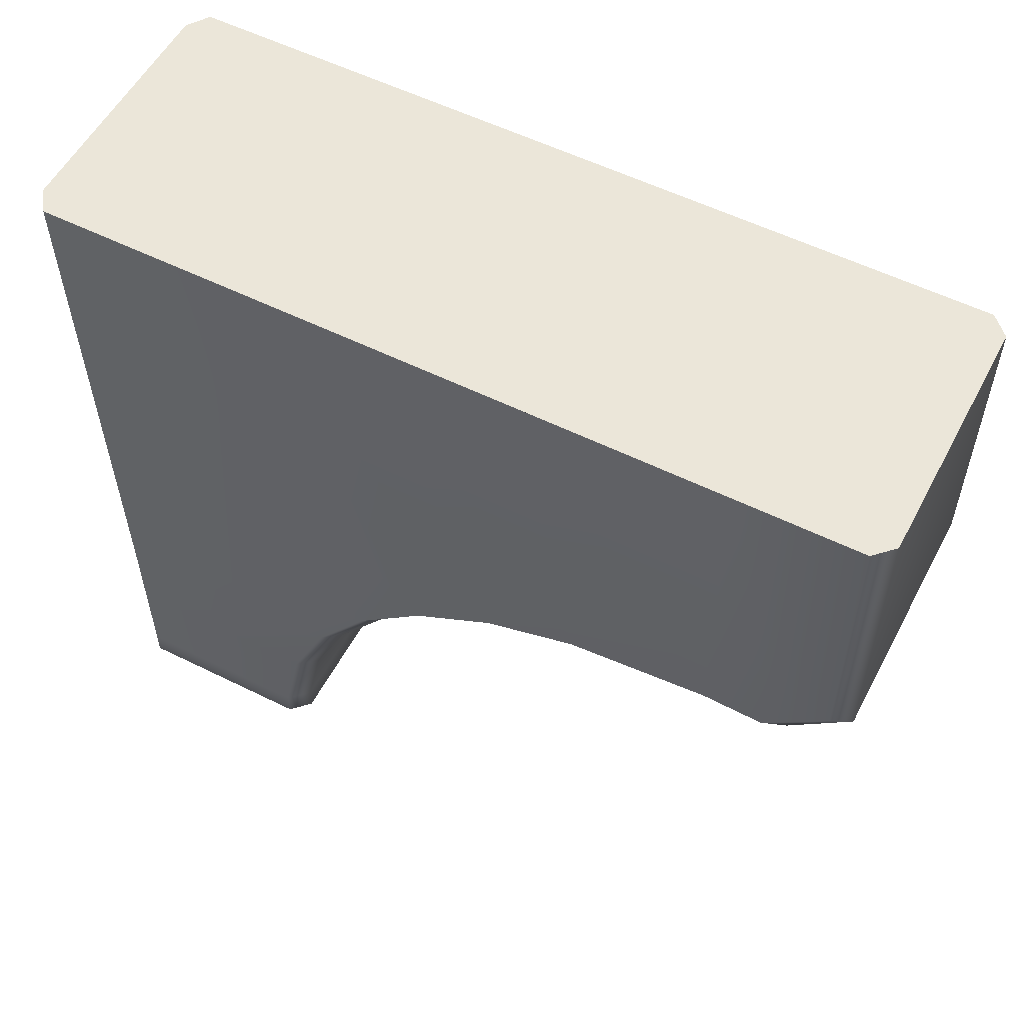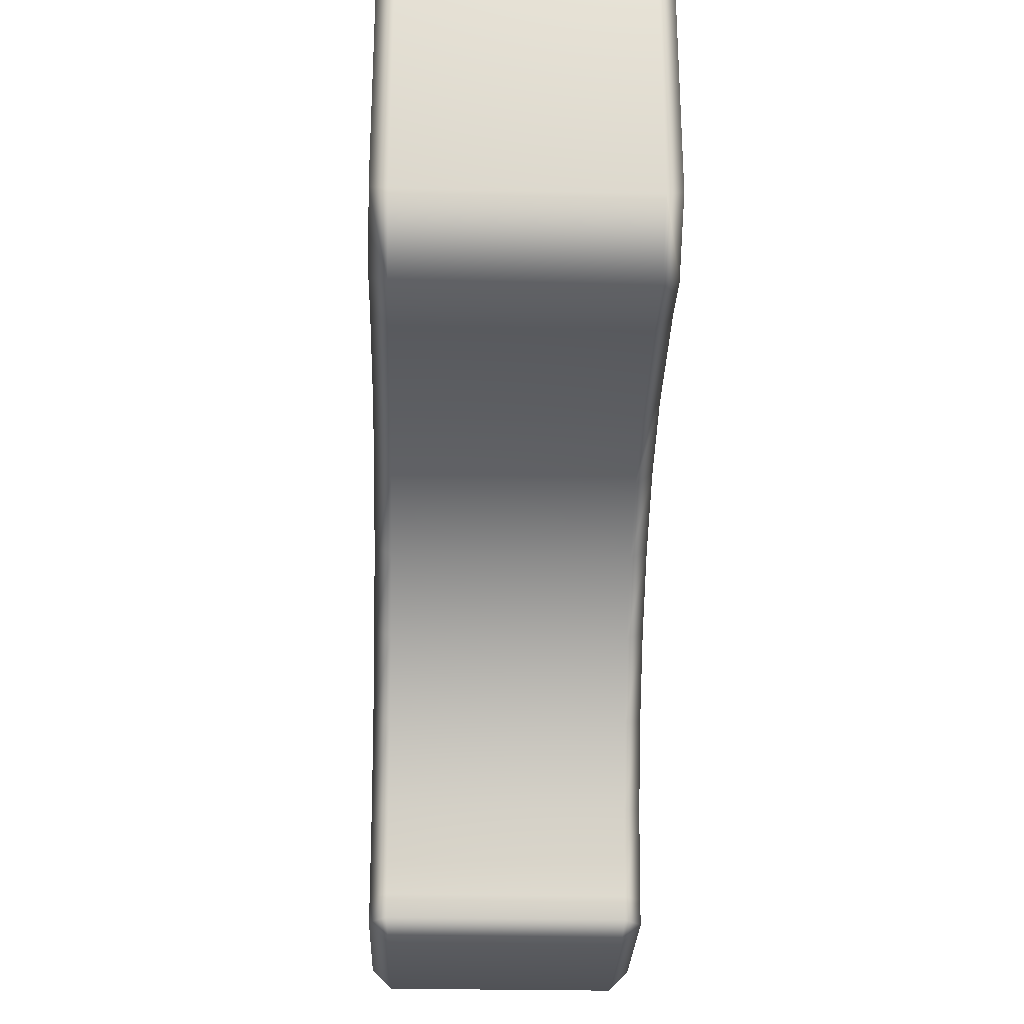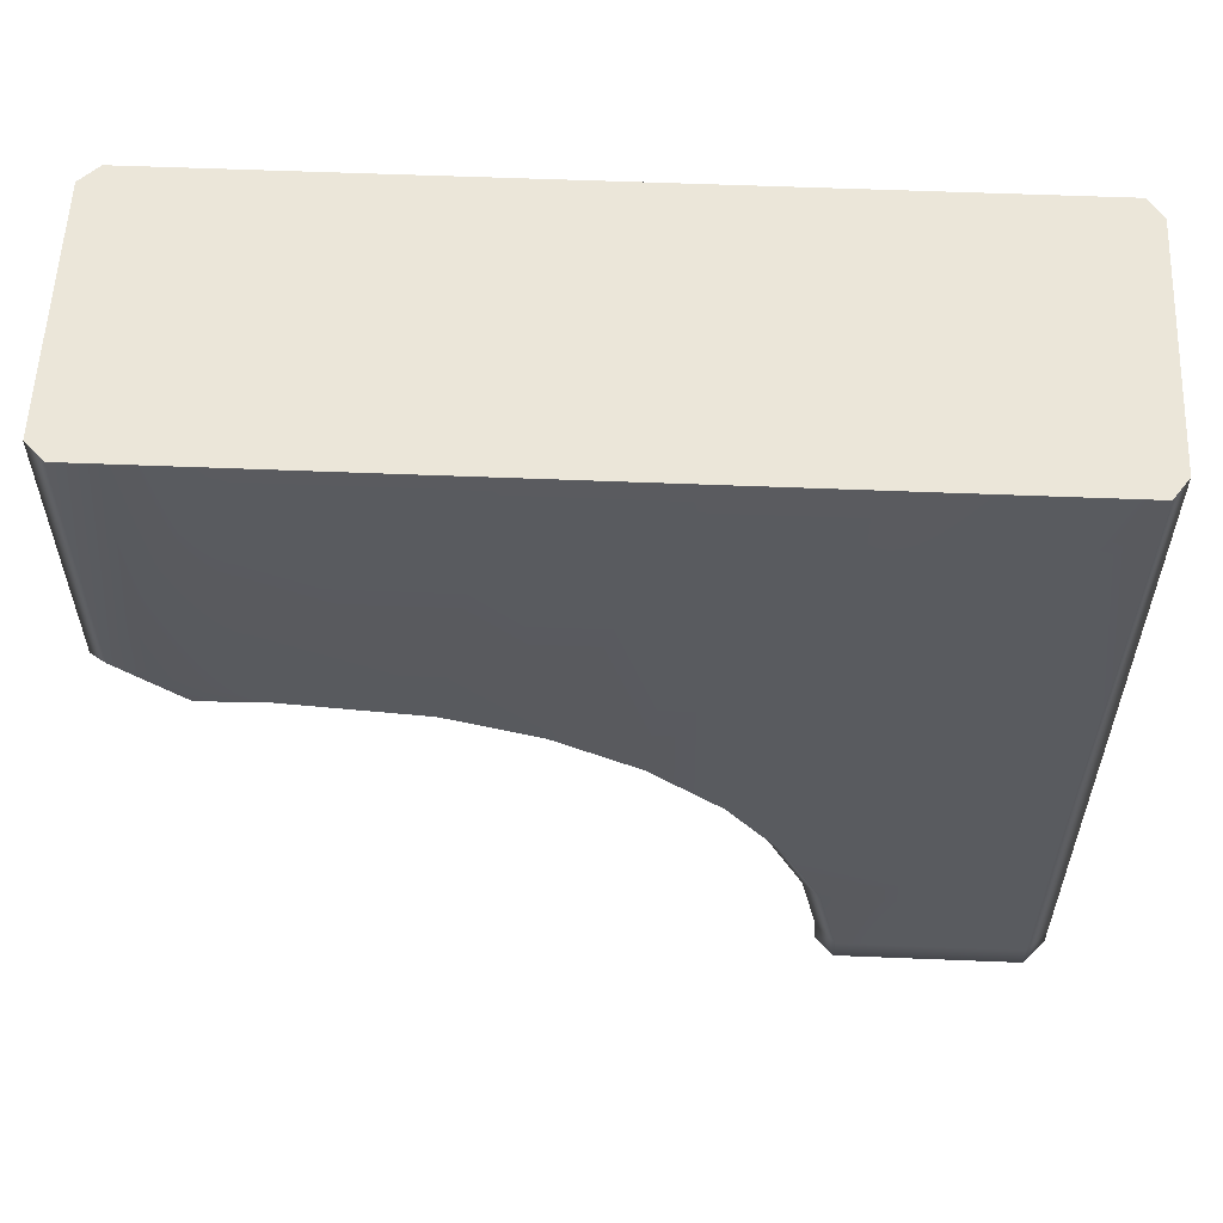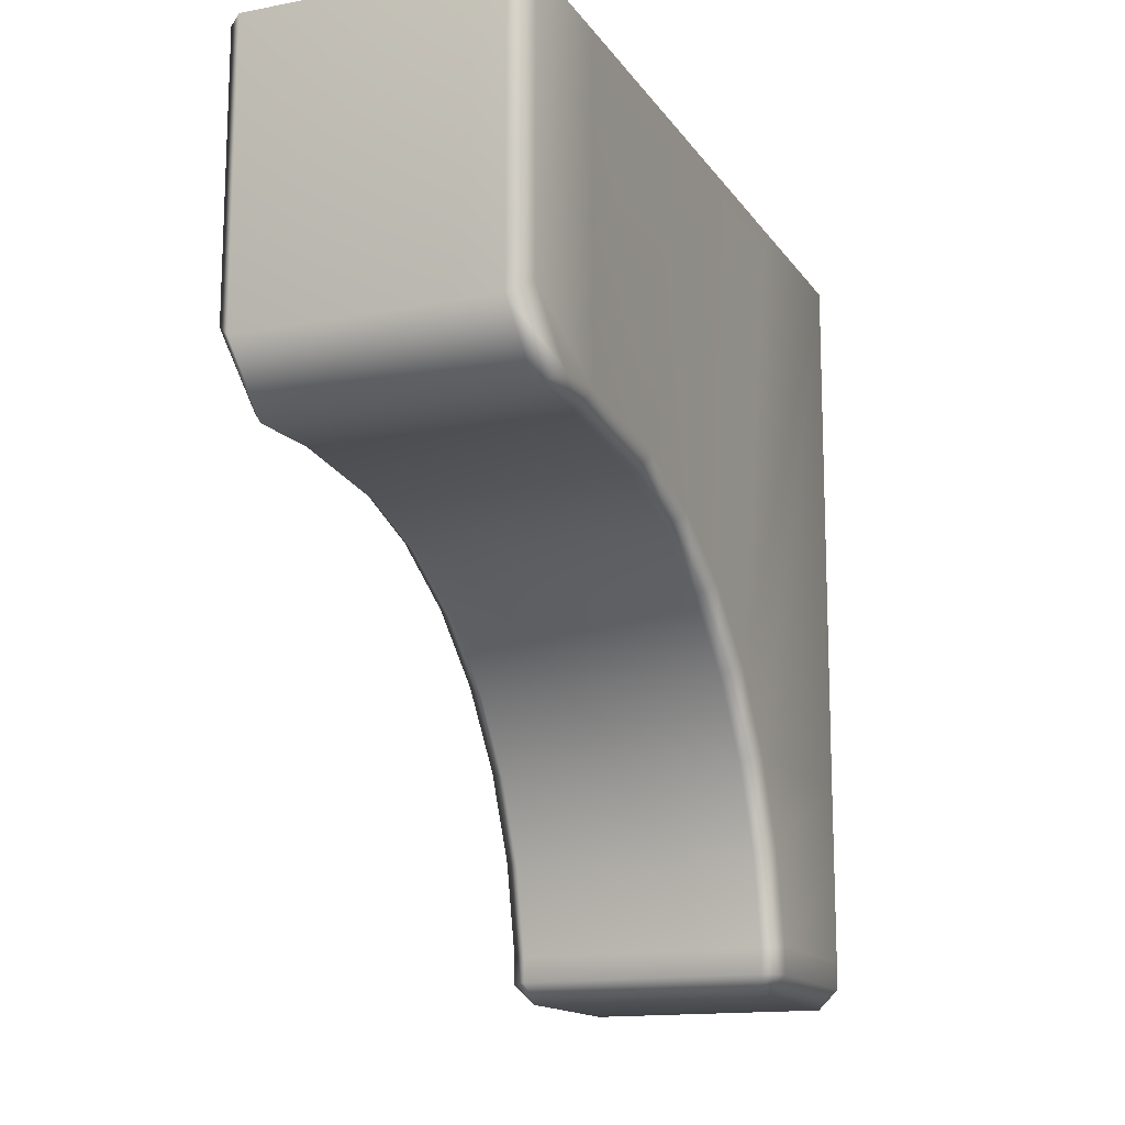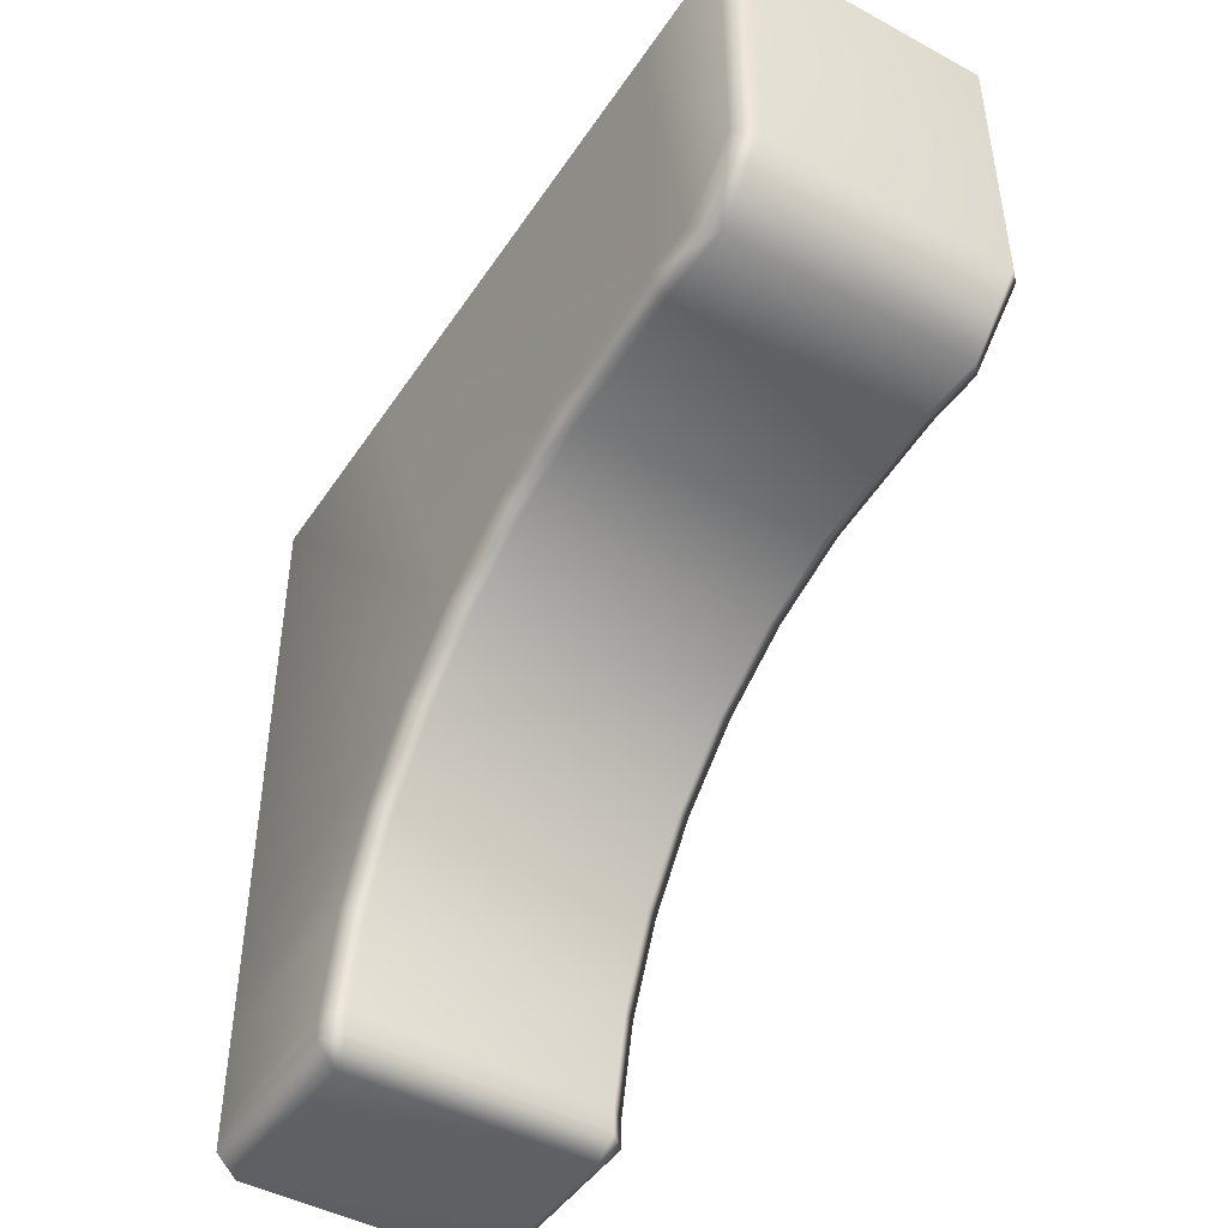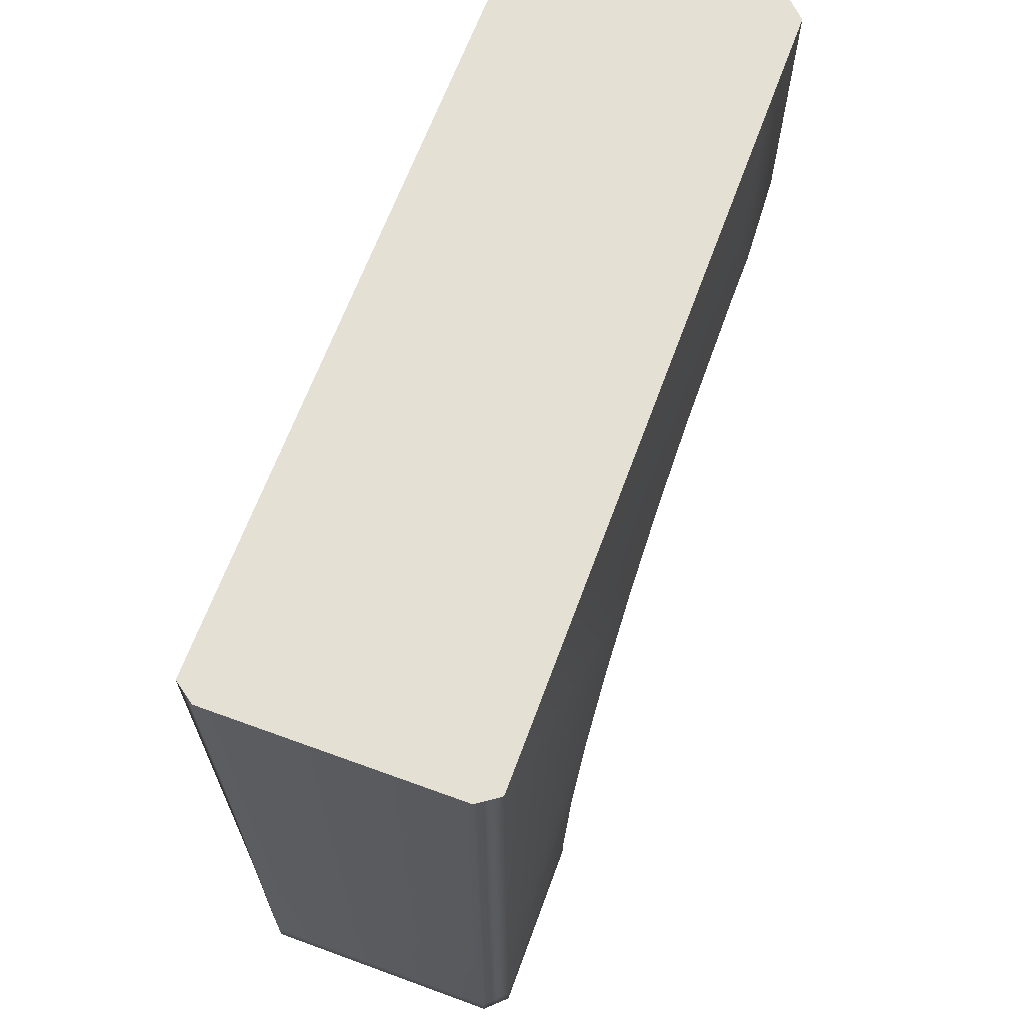
<metadata>
{"format":"obj","ext":"obj","renderer":"f3d","projection":"perspective","resolution":1024,"background":"white","views":[{"elev":55.6,"azim":-62.4,"up":"+Z"},{"elev":-27.6,"azim":-1.9,"up":"+Z"},{"elev":57.2,"azim":92.4,"up":"+Z"},{"elev":-14.8,"azim":22.4,"up":"+Z"},{"elev":-46.2,"azim":-31.8,"up":"+Z"},{"elev":65.3,"azim":-159.8,"up":"+Z"}]}
</metadata>
<code>
g m_dlc07_wall_deco_support_01
v -0.8836 1.301 -1.271
v -0.8836 1.26 -1.076
v -0.8453 1.223 -1.088
v -0.8453 1.263 -1.275
v -0.8453 1.145 -0.9123
v -0.8836 1.178 -0.893
v -0.8453 1.032 -0.757
v -0.8836 1.061 -0.7312
v -0.8453 0.8896 -0.6286
v -0.8836 0.9123 -0.5974
v -0.8453 0.7234 -0.5327
v -0.8836 0.7391 -0.4974
v -0.8453 0.5409 -0.4734
v -0.8836 0.5489 -0.4356
v -0.8836 1.694 0.2836
v -0.8836 1.281 0.2836
v -0.8836 0.994 0.2836
v -0.8836 0.6792 0.2836
v -0.8836 0.2533 -0.4063
v -0.8836 0.2533 0.2836
v -0.8453 0.2533 -0.4432
v -0.8836 0.1279 -0.4127
v -0.8836 -0.005031 -0.295
v -0.8453 0.08373 -0.4492
v -0.8453 -0.04341 -0.3261
v -0.8453 -0.04341 0.2836
v -0.8836 -0.005031 0.2836
v -0.8387 1.726 -0.893
v -0.8394 1.726 0.2836
v -0.8836 1.682 -0.893
v -0.8391 1.726 -1.076
v -0.8836 1.682 -1.076
v -0.8394 1.726 -1.271
v -0.8836 1.681 -1.271
v -0.8394 1.726 -1.318
v -0.8836 1.681 -1.328
v -0.8405 1.681 -1.371
v -0.3279 1.726 -1.318
v -0.3268 1.681 -1.371
v -0.2836 1.681 -1.328
v -0.3279 1.726 -1.271
v -0.2836 1.681 -1.271
v -0.3282 1.726 -1.076
v -0.2836 1.682 -1.076
v -0.3285 1.726 -0.893
v -0.2836 1.682 -0.893
v -0.3279 1.726 0.2836
v -0.2836 1.694 0.2836
v -0.2836 1.301 -1.271
v -0.2836 1.26 -1.076
v -0.322 1.263 -1.275
v -0.322 1.223 -1.088
v -0.2836 1.178 -0.893
v -0.322 1.145 -0.9123
v -0.2836 1.061 -0.7312
v -0.322 1.032 -0.757
v -0.2836 0.9123 -0.5974
v -0.322 0.8896 -0.6286
v -0.2836 0.7391 -0.4974
v -0.322 0.7234 -0.5327
v -0.2836 0.5489 -0.4356
v -0.322 0.5409 -0.4734
v -0.2836 1.281 0.2836
v -0.2836 0.994 0.2836
v -0.2836 0.6792 0.2836
v -0.2836 0.2533 -0.4063
v -0.322 0.2533 -0.4432
v -0.2836 0.2533 0.2836
v -0.2836 0.1279 -0.4127
v -0.322 0.08373 -0.4492
v -0.322 -0.04341 -0.3261
v -0.2836 -0.005031 -0.295
v -0.2836 -0.005031 0.2836
v -0.322 -0.04341 0.2836
v -0.8453 1.263 -1.275
v -0.8453 1.223 -1.088
v -0.322 1.223 -1.088
v -0.322 1.263 -1.275
v -0.322 1.145 -0.9123
v -0.8453 1.145 -0.9123
v -0.322 1.032 -0.757
v -0.8453 1.032 -0.757
v -0.322 0.8896 -0.6286
v -0.8453 0.8896 -0.6286
v -0.322 0.7234 -0.5327
v -0.8453 0.7234 -0.5327
v -0.322 0.5409 -0.4734
v -0.8453 0.5409 -0.4734
v -0.322 0.2533 -0.4432
v -0.8453 0.2533 -0.4432
v -0.8453 1.263 -1.328
v -0.322 1.263 -1.328
v -0.3268 1.306 -1.371
v -0.8405 1.306 -1.371
v -0.322 0.08373 -0.4492
v -0.8453 0.08373 -0.4492
v -0.8453 -0.04341 -0.3261
v -0.322 -0.04341 -0.3261
v -0.8453 -0.04341 0.2836
v -0.322 -0.04341 0.2836
v -0.3268 1.681 -1.371
v -0.8405 1.681 -1.371
v -0.8836 1.301 -1.328
v -0.8453 1.263 -1.328
v -0.8405 1.306 -1.371
v -0.322 1.263 -1.328
v -0.2836 1.301 -1.328
v -0.3268 1.306 -1.371
v -0.3279 1.726 0.2836
v -0.2836 1.694 0.2836
v -0.2836 1.281 0.2836
v -0.2836 0.994 0.2836
v -0.2836 0.6792 0.2836
v -0.2836 0.2533 0.2836
v -0.2836 -0.005031 0.2836
v -0.322 -0.04341 0.2836
v -0.8453 -0.04341 0.2836
v -0.8394 1.726 0.2836
v -0.8836 1.694 0.2836
v -0.8836 -0.005031 0.2836
v -0.8836 1.281 0.2836
v -0.8836 0.994 0.2836
v -0.8836 0.6792 0.2836
v -0.8836 0.2533 0.2836
g m_dlc07_wall_deco_support_01_0
f 3 2 1
f 4 3 1
f 3 5 2
f 5 6 2
f 5 7 6
f 7 8 6
f 7 9 8
f 9 10 8
f 9 11 10
f 11 12 10
f 11 13 12
f 13 14 12
f 15 8 10
f 16 15 10
f 16 10 12
f 17 16 12
f 17 12 14
f 18 17 14
f 18 14 19
f 20 18 19
f 21 19 14
f 13 21 14
f 20 19 22
f 23 20 22
f 22 24 23
f 24 22 19
f 21 24 19
f 24 25 23
f 25 26 23
f 26 27 23
f 23 27 20
f 15 29 28
f 30 15 28
f 30 28 31
f 32 30 31
f 32 31 33
f 34 32 33
f 33 35 34
f 35 36 34
f 35 37 36
f 35 38 37
f 38 39 37
f 38 40 39
f 40 38 41
f 41 38 35
f 33 41 35
f 42 40 41
f 41 43 42
f 43 41 33
f 31 43 33
f 43 44 42
f 43 45 44
f 45 43 31
f 45 46 44
f 45 47 46
f 47 48 46
f 42 44 49
f 44 50 49
f 44 46 50
f 49 50 51
f 50 52 51
f 50 53 52
f 46 53 50
f 46 48 53
f 53 54 52
f 53 55 54
f 48 55 53
f 55 56 54
f 55 57 56
f 57 58 56
f 57 59 58
f 59 60 58
f 59 61 60
f 61 62 60
f 63 57 55
f 48 63 55
f 64 59 57
f 63 64 57
f 65 61 59
f 64 65 59
f 61 66 62
f 66 67 62
f 68 66 61
f 65 68 61
f 66 69 67
f 69 70 67
f 70 69 71
f 69 72 71
f 72 69 66
f 68 72 66
f 68 73 72
f 72 73 71
f 73 74 71
f 77 76 75
f 78 77 75
f 77 79 76
f 79 80 76
f 79 81 80
f 81 82 80
f 81 83 82
f 83 84 82
f 83 85 84
f 85 86 84
f 85 87 86
f 87 88 86
f 87 89 88
f 89 90 88
f 78 75 91
f 92 78 91
f 93 92 91
f 94 93 91
f 89 95 90
f 95 96 90
f 96 95 97
f 95 98 97
f 99 97 98
f 100 99 98
f 101 93 94
f 102 101 94
f 105 104 103
f 104 4 103
f 4 1 103
f 103 36 105
f 36 103 1
f 36 37 105
f 34 36 1
f 34 1 2
f 32 34 2
f 32 2 6
f 30 32 6
f 30 6 8
f 15 30 8
f 108 107 106
f 107 49 106
f 49 51 106
f 108 39 107
f 39 40 107
f 42 49 107
f 40 42 107
f 47 45 28
f 29 47 28
f 28 45 31
f 111 110 109
f 109 112 111
f 109 113 112
f 109 114 113
f 109 115 114
f 109 116 115
f 109 117 116
f 109 118 117
f 118 119 117
f 119 120 117
f 119 121 120
f 121 122 120
f 122 123 120
f 123 124 120

</code>
